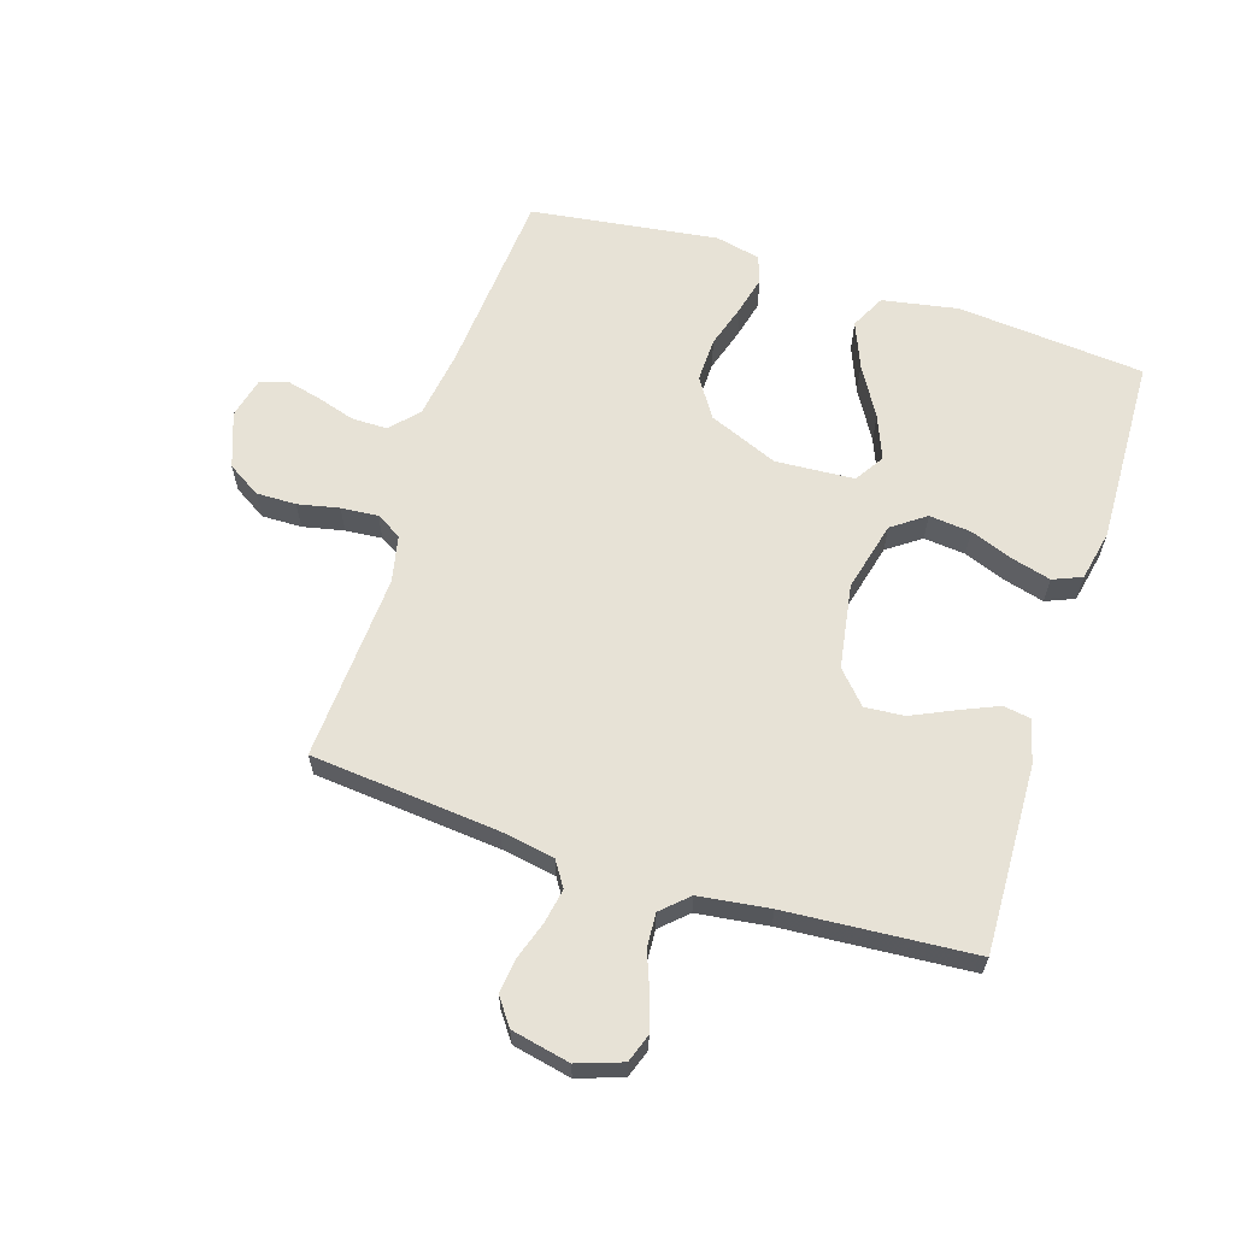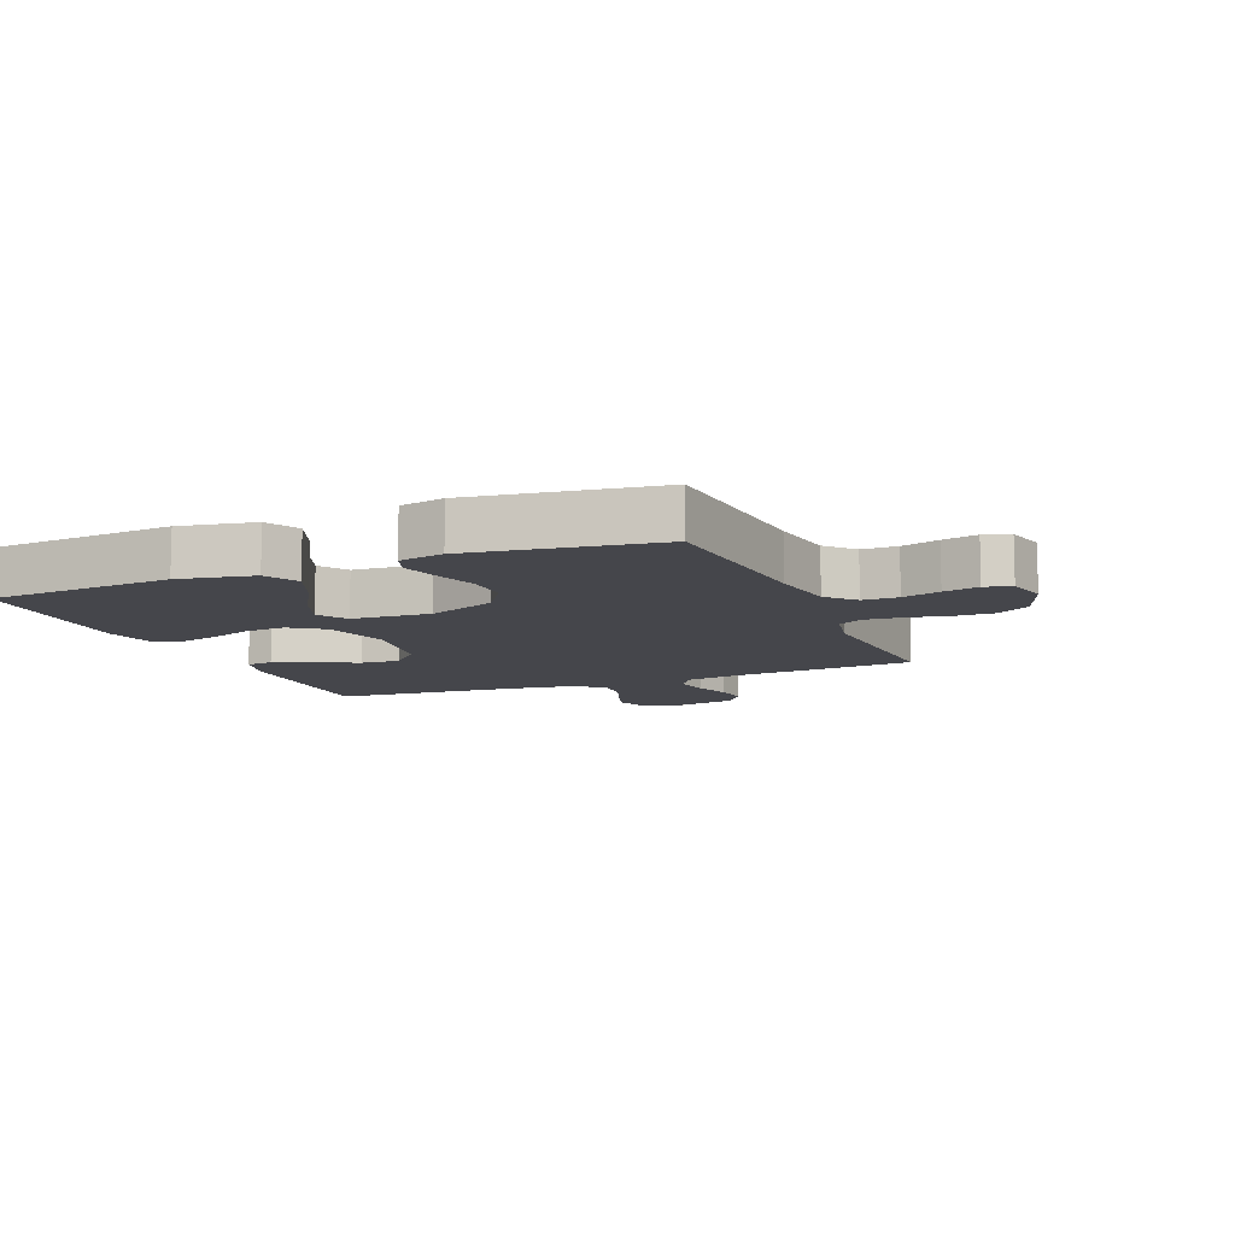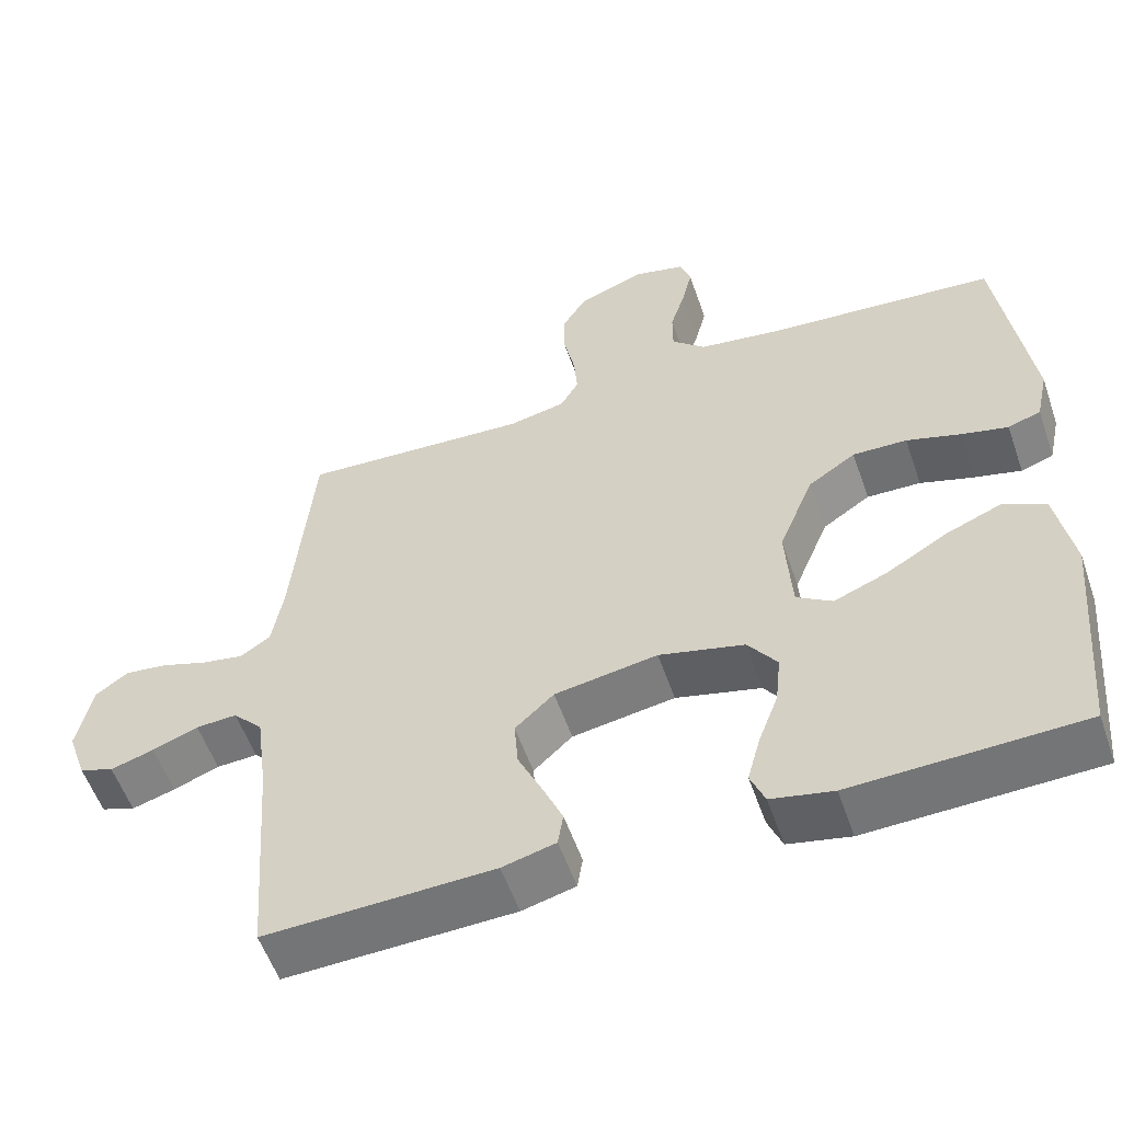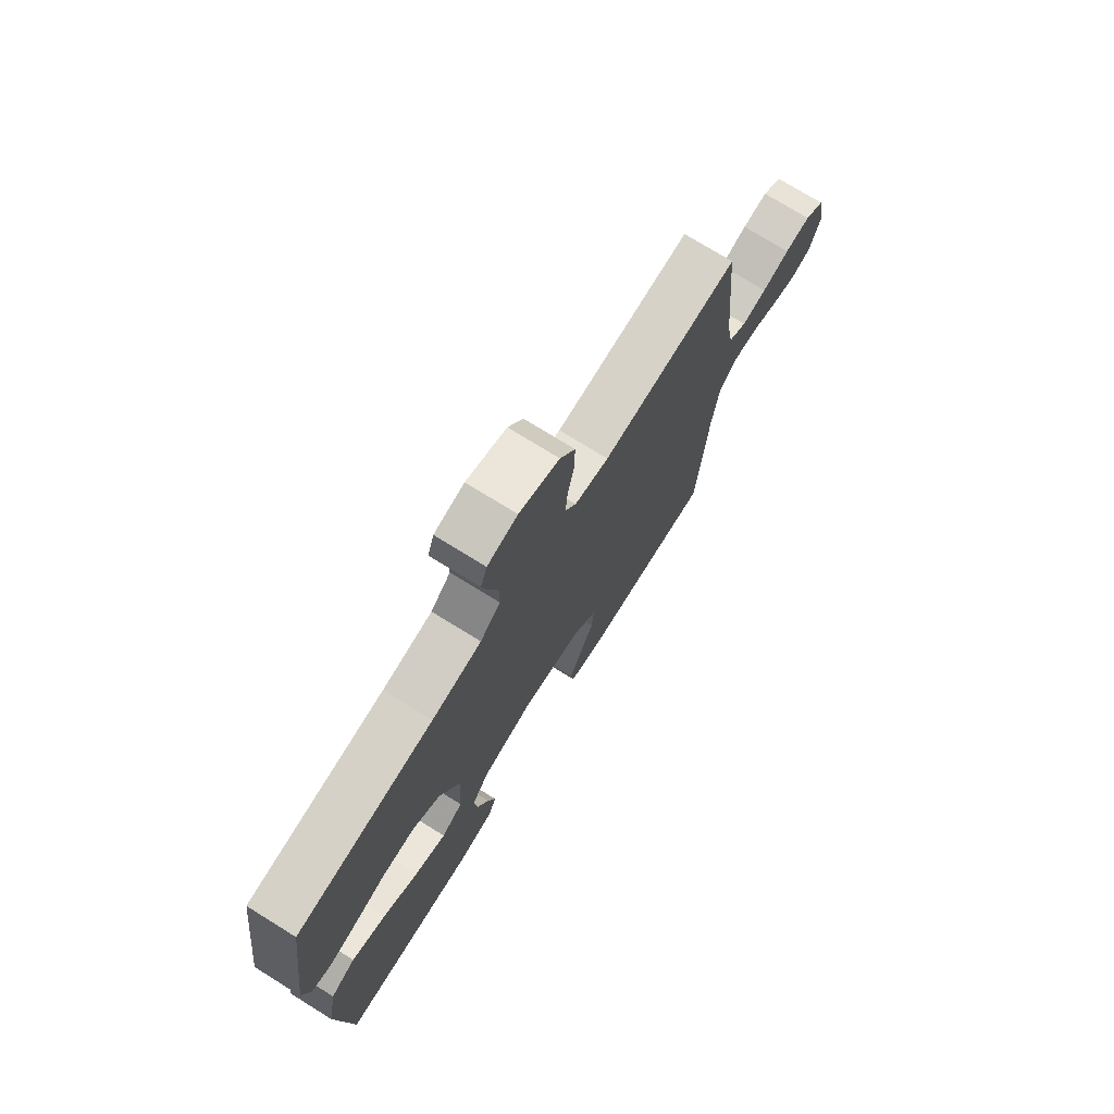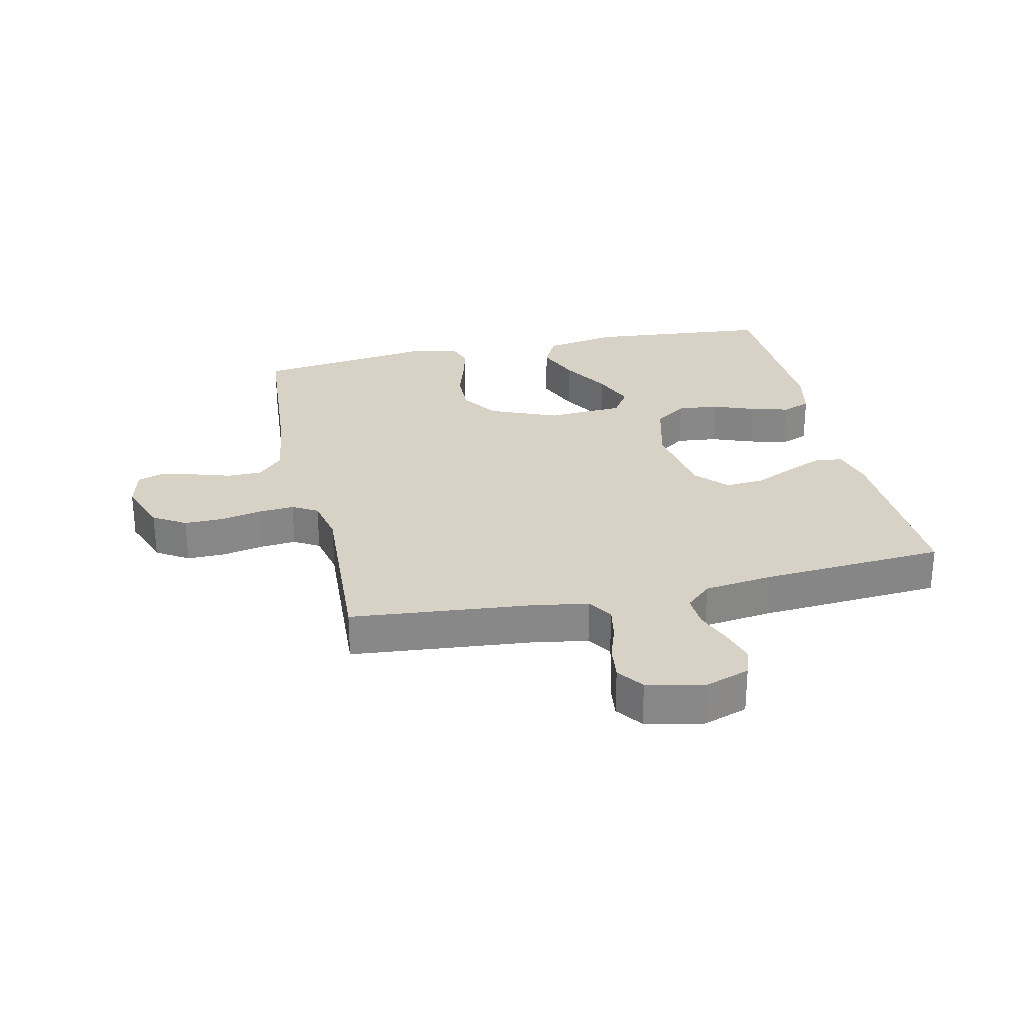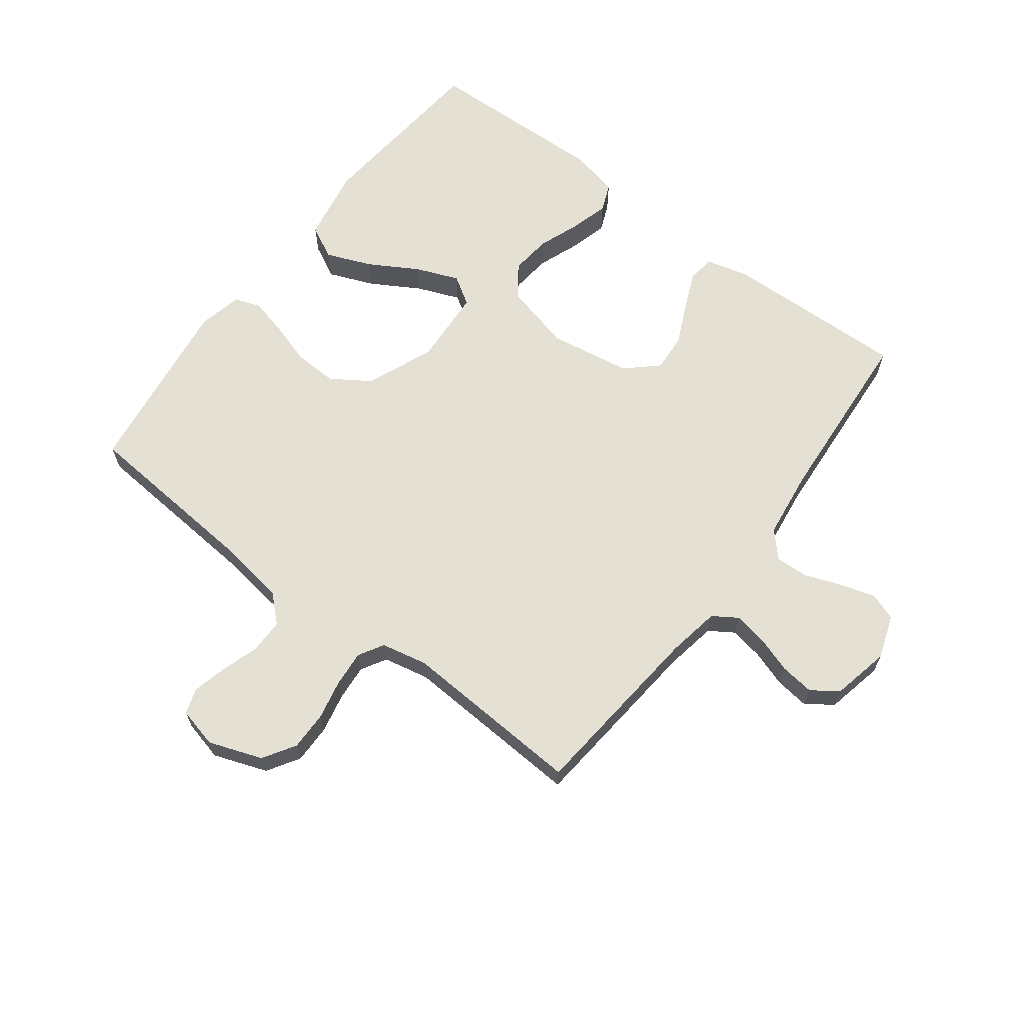
<metadata>
{"format":"obj","ext":"obj","renderer":"f3d","projection":"perspective","resolution":1024,"background":"white","views":[{"elev":62.9,"azim":107.7,"up":"+Y"},{"elev":-10.0,"azim":-67.8,"up":"+Y"},{"elev":-55.6,"azim":-161.0,"up":"+Z"},{"elev":74.4,"azim":-58.2,"up":"+Z"},{"elev":27.6,"azim":77.5,"up":"+Y"},{"elev":65.2,"azim":37.2,"up":"+Y"}]}
</metadata>
<code>
v 0.5 0.07 0.5
v 0.528 0.07 0.2
v 0.543 0.07 0.114
v 0.583 0.07 0.088
v 0.638 0.07 0.098
v 0.698 0.07 0.118
v 0.754 0.07 0.125
v 0.797 0.07 0.094
v 0.817 0.07 0
v 0.792 0.07 -0.072
v 0.747 0.07 -0.088
v 0.69 0.07 -0.071
v 0.63 0.07 -0.048
v 0.576 0.07 -0.045
v 0.537 0.07 -0.087
v 0.522 0.07 -0.2
v 0.5 0.07 -0.5
v 0.2 0.07 -0.49
v 0.13 0.07 -0.472
v 0.123 0.07 -0.428
v 0.15 0.07 -0.366
v 0.181 0.07 -0.299
v 0.186 0.07 -0.236
v 0.135 0.07 -0.189
v 0 0.07 -0.167
v -0.112 0.07 -0.195
v -0.15 0.07 -0.248
v -0.143 0.07 -0.315
v -0.117 0.07 -0.384
v -0.1 0.07 -0.447
v -0.119 0.07 -0.493
v -0.2 0.07 -0.51
v -0.5 0.07 -0.5
v -0.527 0.07 -0.2
v -0.505 0.07 -0.079
v -0.45 0.07 -0.051
v -0.376 0.07 -0.081
v -0.296 0.07 -0.128
v -0.226 0.07 -0.156
v -0.179 0.07 -0.126
v -0.171 0.07 0
v -0.217 0.07 0.111
v -0.279 0.07 0.152
v -0.35 0.07 0.15
v -0.421 0.07 0.128
v -0.482 0.07 0.113
v -0.525 0.07 0.128
v -0.541 0.07 0.2
v -0.5 0.07 0.5
v -0.2 0.07 0.524
v -0.091 0.07 0.54
v -0.047 0.07 0.581
v -0.047 0.07 0.638
v -0.066 0.07 0.699
v -0.08 0.07 0.756
v -0.066 0.07 0.798
v 0 0.07 0.814
v 0.088 0.07 0.782
v 0.121 0.07 0.729
v 0.12 0.07 0.665
v 0.106 0.07 0.599
v 0.101 0.07 0.54
v 0.125 0.07 0.499
v 0.2 0.07 0.483
v 0.5 0 0.5
v 0.528 0 0.2
v 0.543 0 0.114
v 0.583 0 0.088
v 0.638 0 0.098
v 0.698 0 0.118
v 0.754 0 0.125
v 0.797 0 0.094
v 0.817 0 0
v 0.792 0 -0.072
v 0.747 0 -0.088
v 0.69 0 -0.071
v 0.63 0 -0.048
v 0.576 0 -0.045
v 0.537 0 -0.087
v 0.522 0 -0.2
v 0.5 0 -0.5
v 0.2 0 -0.49
v 0.13 0 -0.472
v 0.123 0 -0.428
v 0.15 0 -0.366
v 0.181 0 -0.299
v 0.186 0 -0.236
v 0.135 0 -0.189
v 0 0 -0.167
v -0.112 0 -0.195
v -0.15 0 -0.248
v -0.143 0 -0.315
v -0.117 0 -0.384
v -0.1 0 -0.447
v -0.119 0 -0.493
v -0.2 0 -0.51
v -0.5 0 -0.5
v -0.527 0 -0.2
v -0.505 0 -0.079
v -0.45 0 -0.051
v -0.376 0 -0.081
v -0.296 0 -0.128
v -0.226 0 -0.156
v -0.179 0 -0.126
v -0.171 0 0
v -0.217 0 0.111
v -0.279 0 0.152
v -0.35 0 0.15
v -0.421 0 0.128
v -0.482 0 0.113
v -0.525 0 0.128
v -0.541 0 0.2
v -0.5 0 0.5
v -0.2 0 0.524
v -0.091 0 0.54
v -0.047 0 0.581
v -0.047 0 0.638
v -0.066 0 0.699
v -0.08 0 0.756
v -0.066 0 0.798
v 0 0 0.814
v 0.088 0 0.782
v 0.121 0 0.729
v 0.12 0 0.665
v 0.106 0 0.599
v 0.101 0 0.54
v 0.125 0 0.499
v 0.2 0 0.483
f 58 59 60 61
f 58 61 62
f 57 58 62
f 56 57 62
f 53 54 55 56
f 53 56 62 63
f 47 48 49 50
f 47 50 51
f 44 45 46 47
f 44 47 51 52
f 35 36 37 38
f 35 38 39
f 34 35 39
f 33 34 39
f 32 33 39 40
f 28 29 30 31
f 28 31 32 40
f 19 20 21 22
f 17 18 19 22
f 16 17 22 23
f 15 16 23 24
f 10 11 12 13
f 8 9 10 13
f 8 13 14
f 5 6 7 8
f 4 5 8 14
f 3 4 14 15
f 64 1 2
f 63 64 2 3
f 52 53 63 3
f 43 44 52
f 42 43 52 3
f 27 28 40
f 26 27 40 41
f 25 26 41
f 24 25 41 42
f 3 15 24 42
f 125 124 123 122
f 126 125 122
f 126 122 121
f 126 121 120
f 120 119 118 117
f 127 126 120 117
f 114 113 112 111
f 115 114 111
f 111 110 109 108
f 116 115 111 108
f 102 101 100 99
f 103 102 99
f 103 99 98
f 103 98 97
f 104 103 97 96
f 95 94 93 92
f 104 96 95 92
f 86 85 84 83
f 86 83 82 81
f 87 86 81 80
f 88 87 80 79
f 77 76 75 74
f 77 74 73 72
f 78 77 72
f 72 71 70 69
f 78 72 69 68
f 79 78 68 67
f 66 65 128
f 67 66 128 127
f 67 127 117 116
f 116 108 107
f 67 116 107 106
f 104 92 91
f 105 104 91 90
f 105 90 89
f 106 105 89 88
f 106 88 79 67
f 1 65 66 2
f 2 66 67 3
f 3 67 68 4
f 4 68 69 5
f 5 69 70 6
f 6 70 71 7
f 7 71 72 8
f 8 72 73 9
f 9 73 74 10
f 10 74 75 11
f 11 75 76 12
f 12 76 77 13
f 13 77 78 14
f 14 78 79 15
f 15 79 80 16
f 16 80 81 17
f 17 81 82 18
f 18 82 83 19
f 19 83 84 20
f 20 84 85 21
f 21 85 86 22
f 22 86 87 23
f 23 87 88 24
f 24 88 89 25
f 25 89 90 26
f 26 90 91 27
f 27 91 92 28
f 28 92 93 29
f 29 93 94 30
f 30 94 95 31
f 31 95 96 32
f 32 96 97 33
f 33 97 98 34
f 34 98 99 35
f 35 99 100 36
f 36 100 101 37
f 37 101 102 38
f 38 102 103 39
f 39 103 104 40
f 40 104 105 41
f 41 105 106 42
f 42 106 107 43
f 43 107 108 44
f 44 108 109 45
f 45 109 110 46
f 46 110 111 47
f 47 111 112 48
f 48 112 113 49
f 49 113 114 50
f 50 114 115 51
f 51 115 116 52
f 52 116 117 53
f 53 117 118 54
f 54 118 119 55
f 55 119 120 56
f 56 120 121 57
f 57 121 122 58
f 58 122 123 59
f 59 123 124 60
f 60 124 125 61
f 61 125 126 62
f 62 126 127 63
f 63 127 128 64
f 64 128 65 1

</code>
